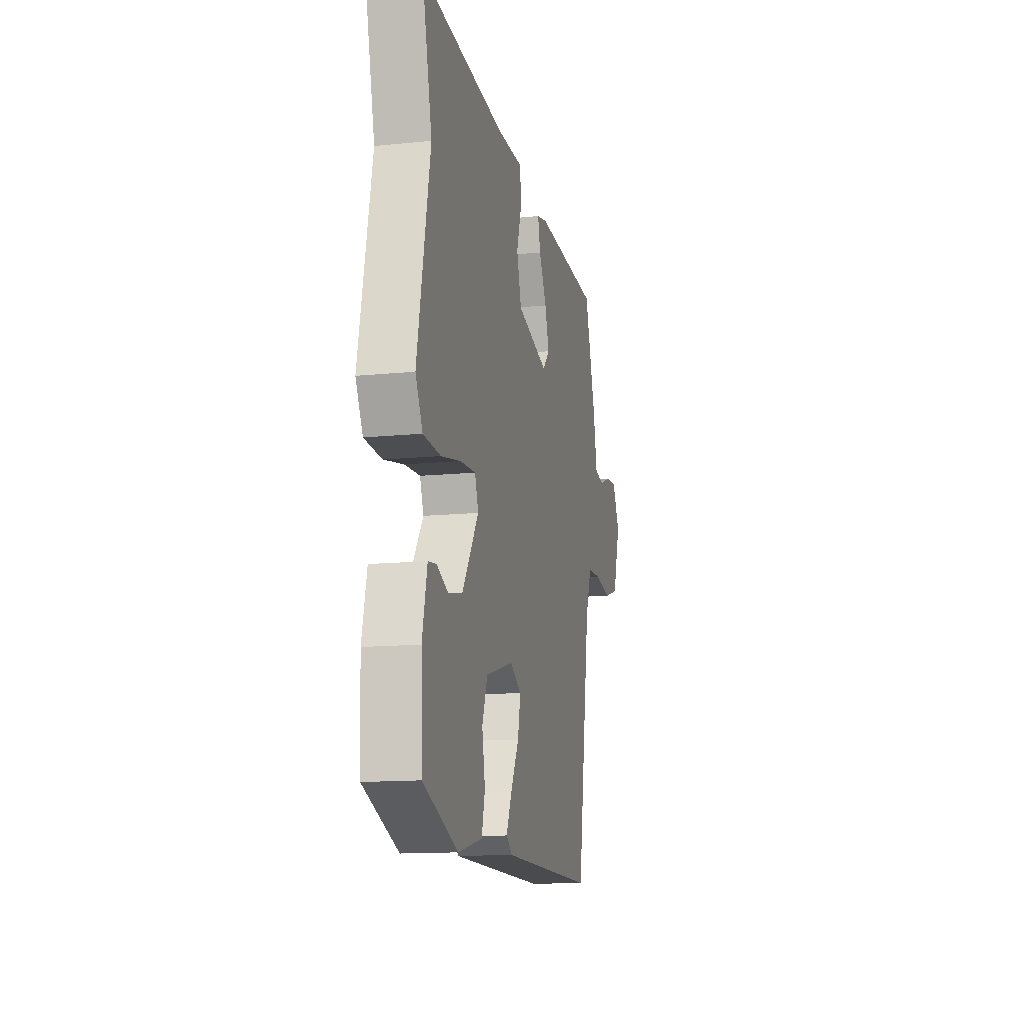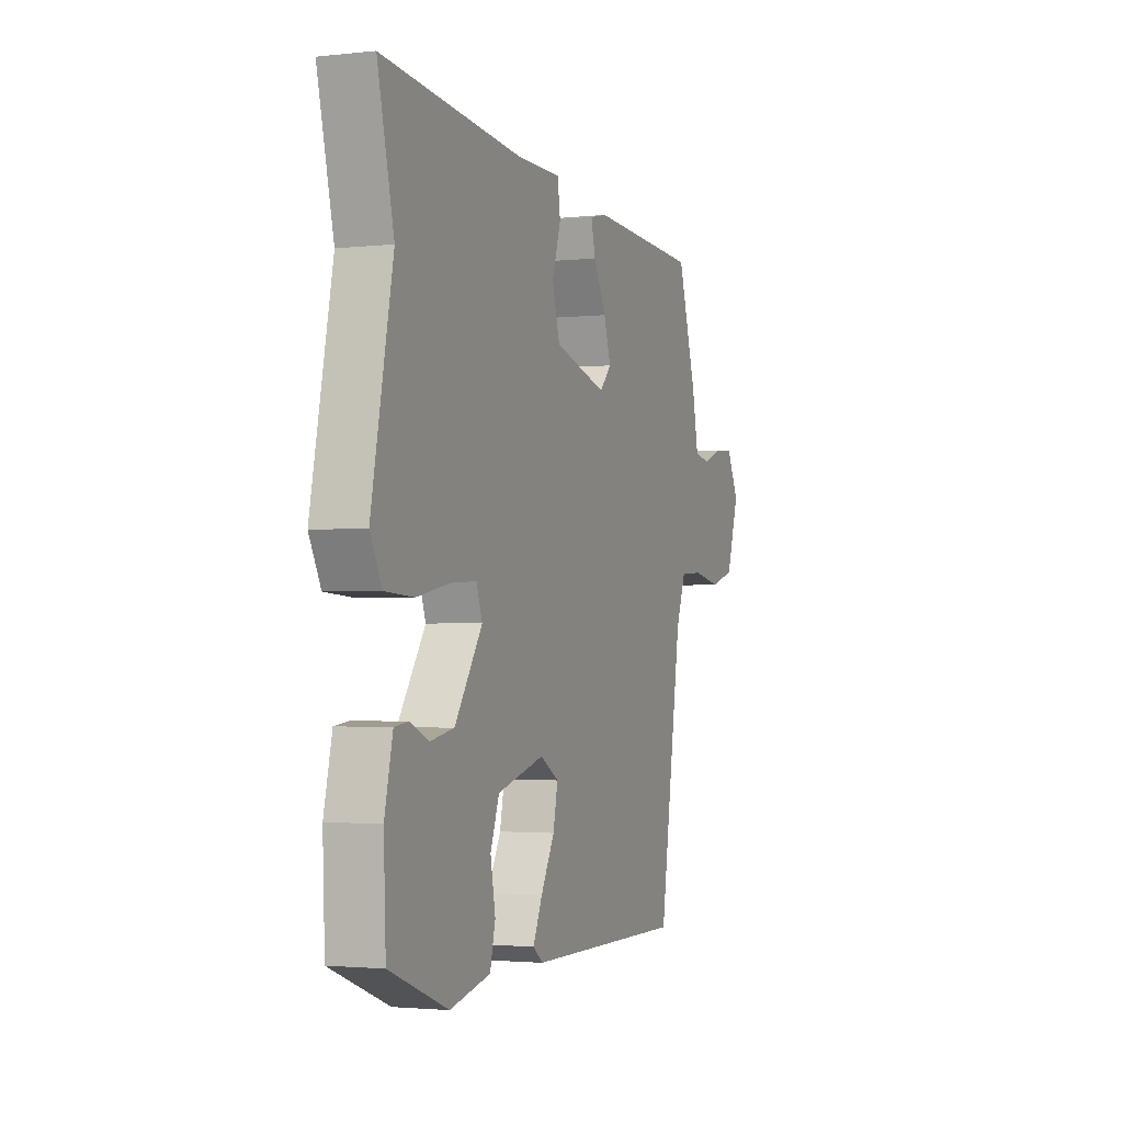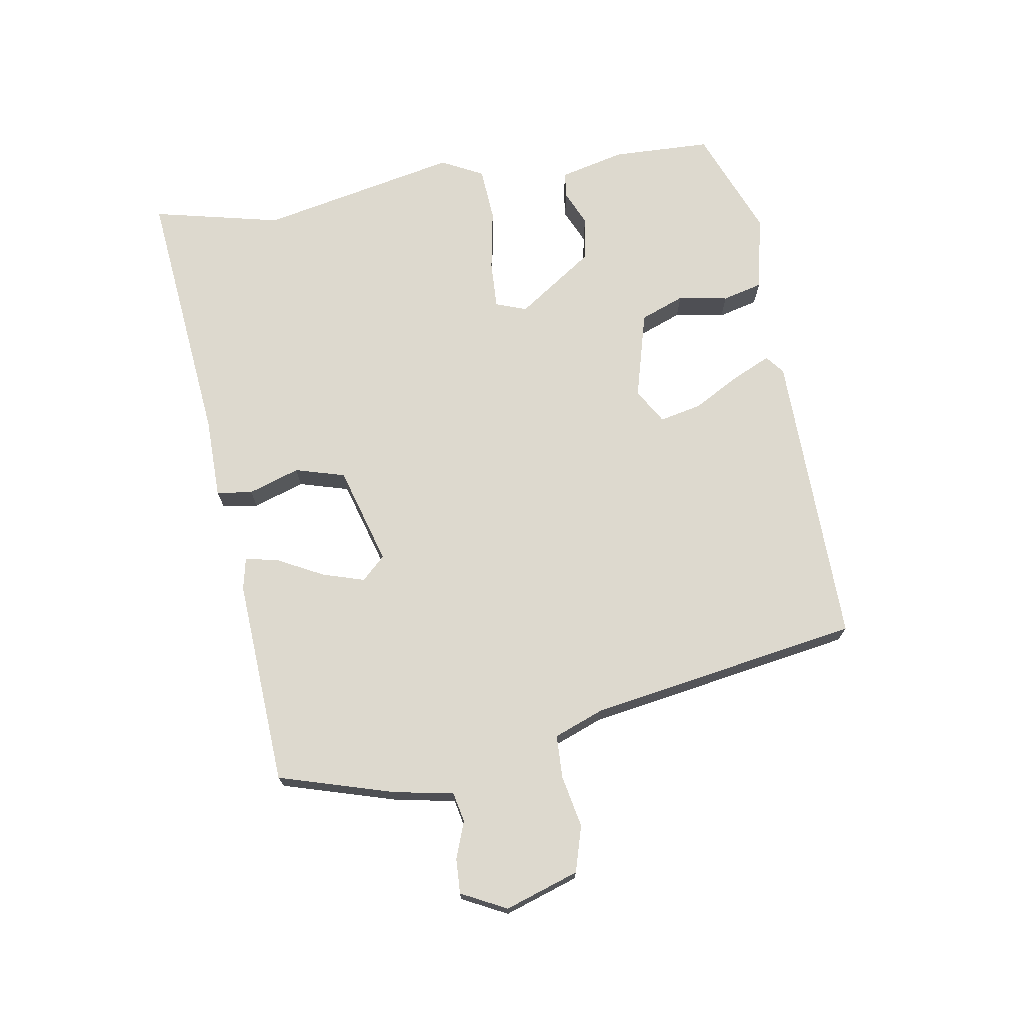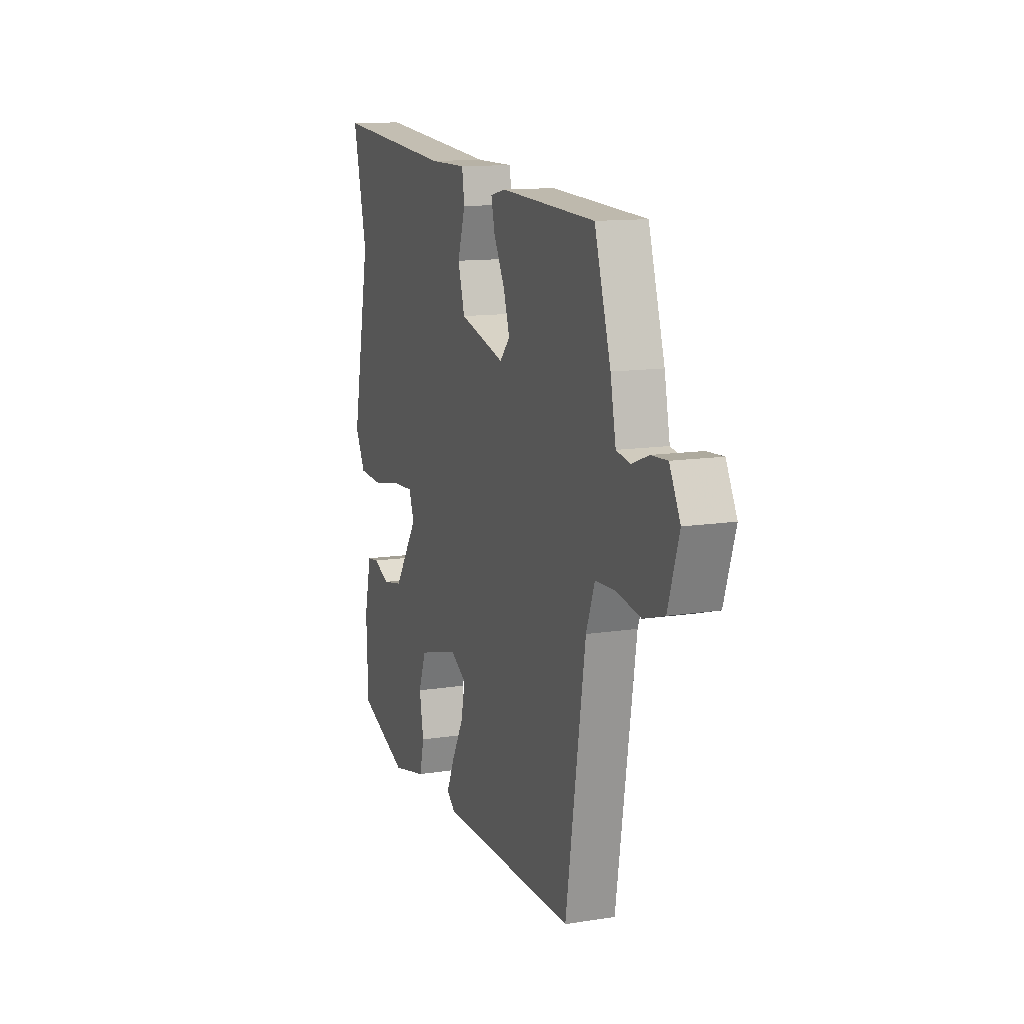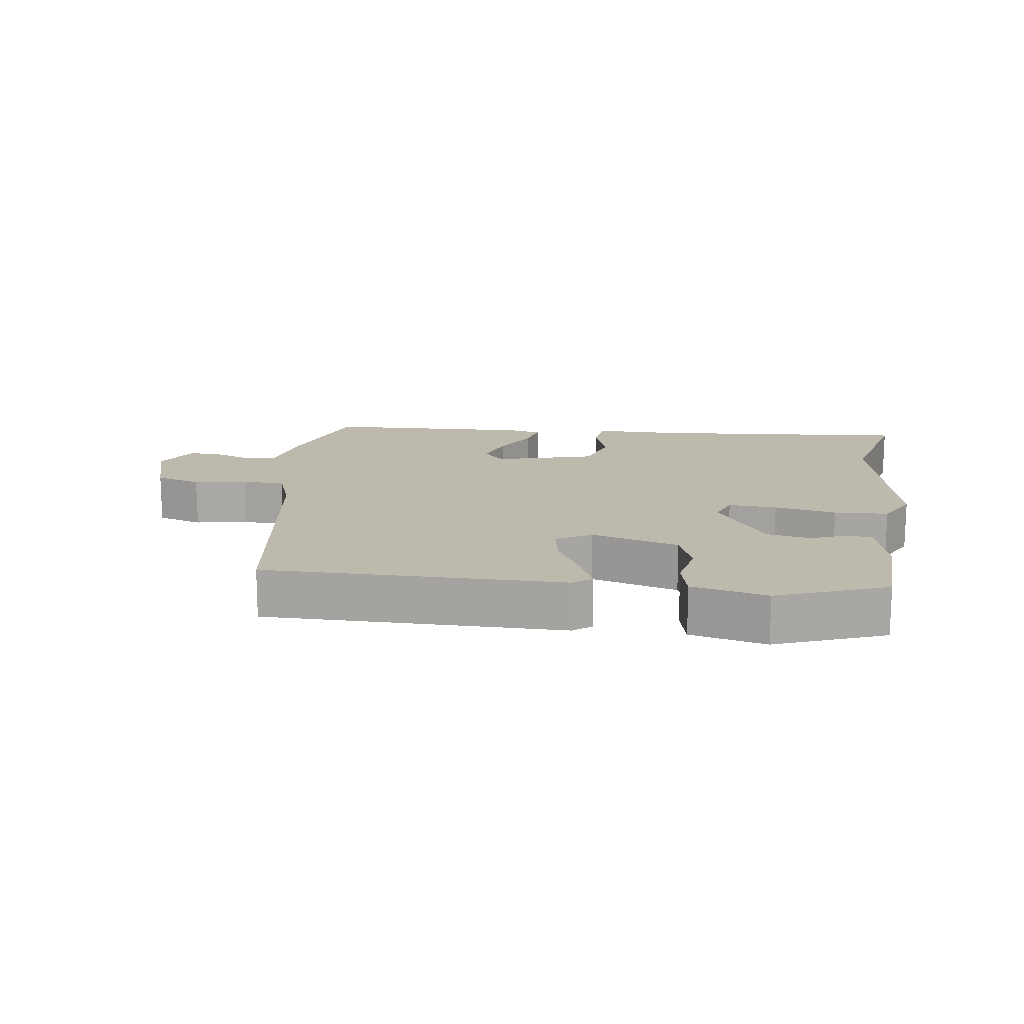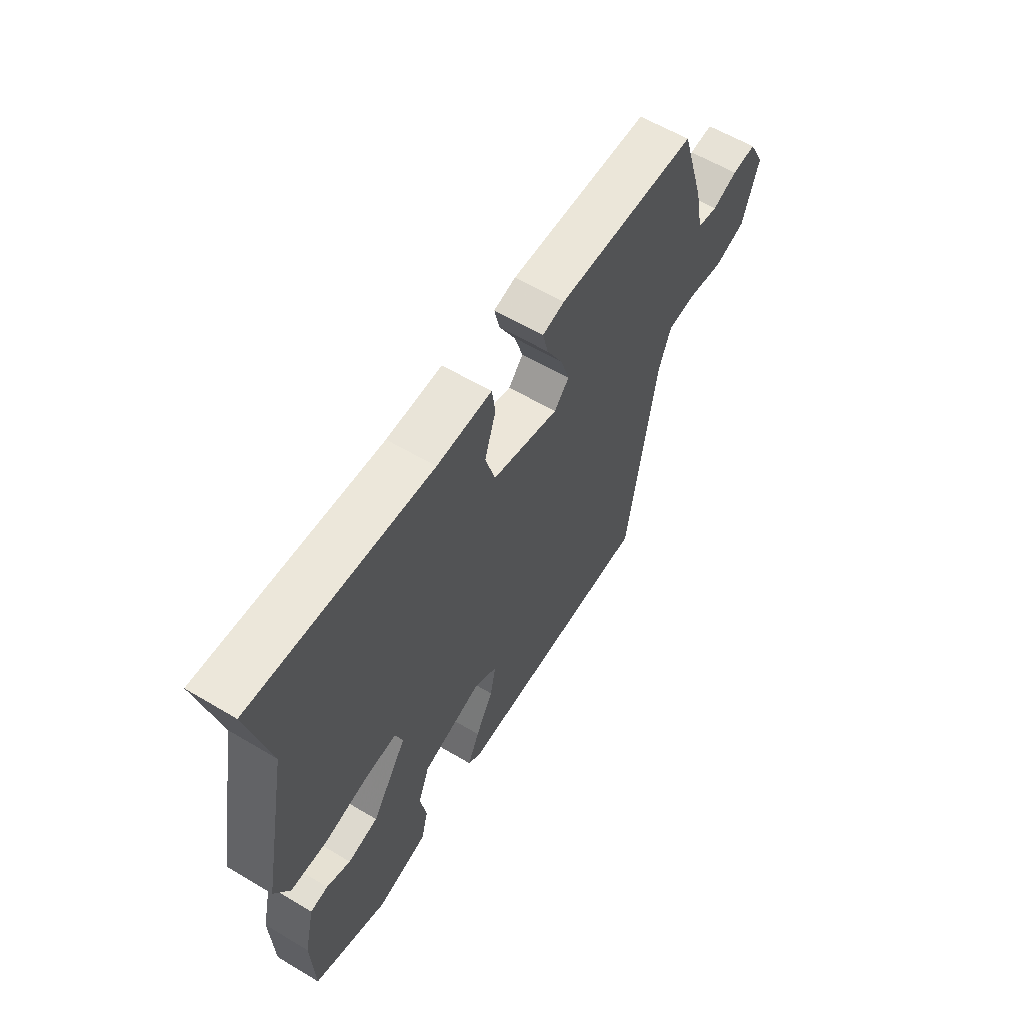
<metadata>
{"format":"obj","ext":"obj","renderer":"f3d","projection":"perspective","resolution":1024,"background":"white","views":[{"elev":-13.5,"azim":-77.1,"up":"+Z"},{"elev":-2.2,"azim":-68.9,"up":"+Z"},{"elev":71.8,"azim":80.1,"up":"+Y"},{"elev":12.4,"azim":69.7,"up":"+Z"},{"elev":15.2,"azim":-171.7,"up":"+Y"},{"elev":59.9,"azim":-58.6,"up":"+Z"}]}
</metadata>
<code>
v -0.459 0.07 0.326
v -0.505 0.07 0.52
v -0.108 0.07 0.484
v 0.014 0.07 0.484
v 0.022 0.07 0.43
v -0.003 0.07 0.352
v 0.019 0.07 0.277
v 0.168 0.07 0.235
v 0.201 0.07 0.271
v 0.181 0.07 0.334
v 0.145 0.07 0.402
v 0.133 0.07 0.453
v 0.182 0.07 0.464
v 0.495 0.07 0.449
v 0.548 0.07 0.276
v 0.566 0.07 0.185
v 0.611 0.07 0.176
v 0.666 0.07 0.197
v 0.719 0.07 0.2
v 0.754 0.07 0.132
v 0.718 0.07 0.02
v 0.649 0.07 -0.001
v 0.57 0.07 0.014
v 0.505 0.07 0.011
v 0.477 0.07 -0.064
v 0.413 0.07 -0.474
v -0.037 0.07 -0.471
v -0.065 0.07 -0.449
v -0.039 0.07 -0.391
v 0 0.07 -0.319
v 0.013 0.07 -0.256
v -0.04 0.07 -0.225
v -0.172 0.07 -0.262
v -0.197 0.07 -0.329
v -0.183 0.07 -0.404
v -0.198 0.07 -0.465
v -0.312 0.07 -0.491
v -0.476 0.07 -0.427
v -0.482 0.07 -0.278
v -0.459 0.07 -0.179
v -0.42 0.07 -0.174
v -0.367 0.07 -0.197
v -0.3 0.07 -0.184
v -0.222 0.07 -0.068
v -0.239 0.07 -0.021
v -0.312 0.07 -0.025
v -0.405 0.07 -0.043
v -0.486 0.07 -0.038
v -0.519 0.07 0.025
v -0.459 0 0.326
v -0.505 0 0.52
v -0.108 0 0.484
v 0.014 0 0.484
v 0.022 0 0.43
v -0.003 0 0.352
v 0.019 0 0.277
v 0.168 0 0.235
v 0.201 0 0.271
v 0.181 0 0.334
v 0.145 0 0.402
v 0.133 0 0.453
v 0.182 0 0.464
v 0.495 0 0.449
v 0.548 0 0.276
v 0.566 0 0.185
v 0.611 0 0.176
v 0.666 0 0.197
v 0.719 0 0.2
v 0.754 0 0.132
v 0.718 0 0.02
v 0.649 0 -0.001
v 0.57 0 0.014
v 0.505 0 0.011
v 0.477 0 -0.064
v 0.413 0 -0.474
v -0.037 0 -0.471
v -0.065 0 -0.449
v -0.039 0 -0.391
v 0 0 -0.319
v 0.013 0 -0.256
v -0.04 0 -0.225
v -0.172 0 -0.262
v -0.197 0 -0.329
v -0.183 0 -0.404
v -0.198 0 -0.465
v -0.312 0 -0.491
v -0.476 0 -0.427
v -0.482 0 -0.278
v -0.459 0 -0.179
v -0.42 0 -0.174
v -0.367 0 -0.197
v -0.3 0 -0.184
v -0.222 0 -0.068
v -0.239 0 -0.021
v -0.312 0 -0.025
v -0.405 0 -0.043
v -0.486 0 -0.038
v -0.519 0 0.025
f 48 49 1
f 47 48 1
f 46 47 1
f 1 2 3
f 46 1 3
f 45 46 3
f 4 5 6
f 3 4 6
f 45 3 6
f 44 45 6
f 40 41 42
f 39 40 42
f 38 39 42
f 37 38 42
f 36 37 42
f 35 36 42
f 34 35 42
f 33 34 42 43
f 32 33 43 44
f 28 29 30
f 27 28 30
f 26 27 30
f 25 26 30
f 24 25 30 31
f 21 22 23
f 20 21 23
f 19 20 23
f 18 19 23
f 17 18 23
f 16 17 23 24
f 15 16 24
f 14 15 24
f 13 14 24
f 12 13 24
f 11 12 24
f 10 11 24
f 9 10 24
f 24 31 32
f 9 24 32
f 8 9 32
f 44 6 7
f 7 8 32 44
f 50 98 97
f 50 97 96
f 50 96 95
f 52 51 50
f 52 50 95
f 52 95 94
f 55 54 53
f 55 53 52
f 55 52 94
f 55 94 93
f 91 90 89
f 91 89 88
f 91 88 87
f 91 87 86
f 91 86 85
f 91 85 84
f 91 84 83
f 92 91 83 82
f 93 92 82 81
f 79 78 77
f 79 77 76
f 79 76 75
f 79 75 74
f 80 79 74 73
f 72 71 70
f 72 70 69
f 72 69 68
f 72 68 67
f 72 67 66
f 73 72 66 65
f 73 65 64
f 73 64 63
f 73 63 62
f 73 62 61
f 73 61 60
f 73 60 59
f 73 59 58
f 81 80 73
f 81 73 58
f 81 58 57
f 56 55 93
f 93 81 57 56
f 1 50 51 2
f 2 51 52 3
f 3 52 53 4
f 4 53 54 5
f 5 54 55 6
f 6 55 56 7
f 7 56 57 8
f 8 57 58 9
f 9 58 59 10
f 10 59 60 11
f 11 60 61 12
f 12 61 62 13
f 13 62 63 14
f 14 63 64 15
f 15 64 65 16
f 16 65 66 17
f 17 66 67 18
f 18 67 68 19
f 19 68 69 20
f 20 69 70 21
f 21 70 71 22
f 22 71 72 23
f 23 72 73 24
f 24 73 74 25
f 25 74 75 26
f 26 75 76 27
f 27 76 77 28
f 28 77 78 29
f 29 78 79 30
f 30 79 80 31
f 31 80 81 32
f 32 81 82 33
f 33 82 83 34
f 34 83 84 35
f 35 84 85 36
f 36 85 86 37
f 37 86 87 38
f 38 87 88 39
f 39 88 89 40
f 40 89 90 41
f 41 90 91 42
f 42 91 92 43
f 43 92 93 44
f 44 93 94 45
f 45 94 95 46
f 46 95 96 47
f 47 96 97 48
f 48 97 98 49
f 49 98 50 1

</code>
